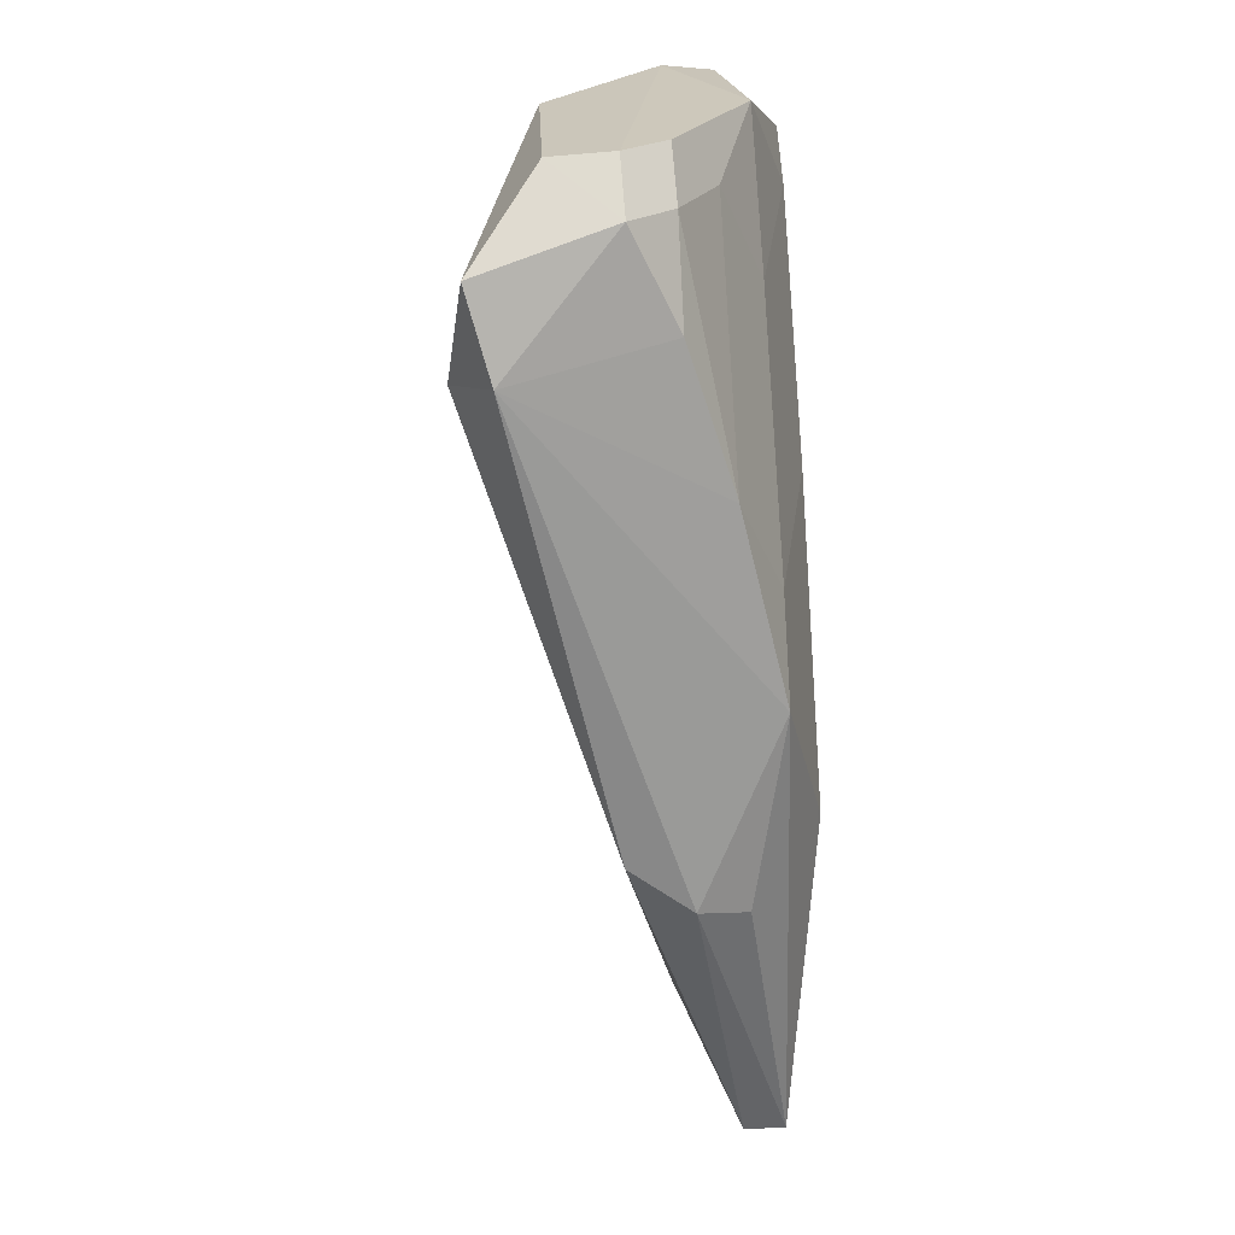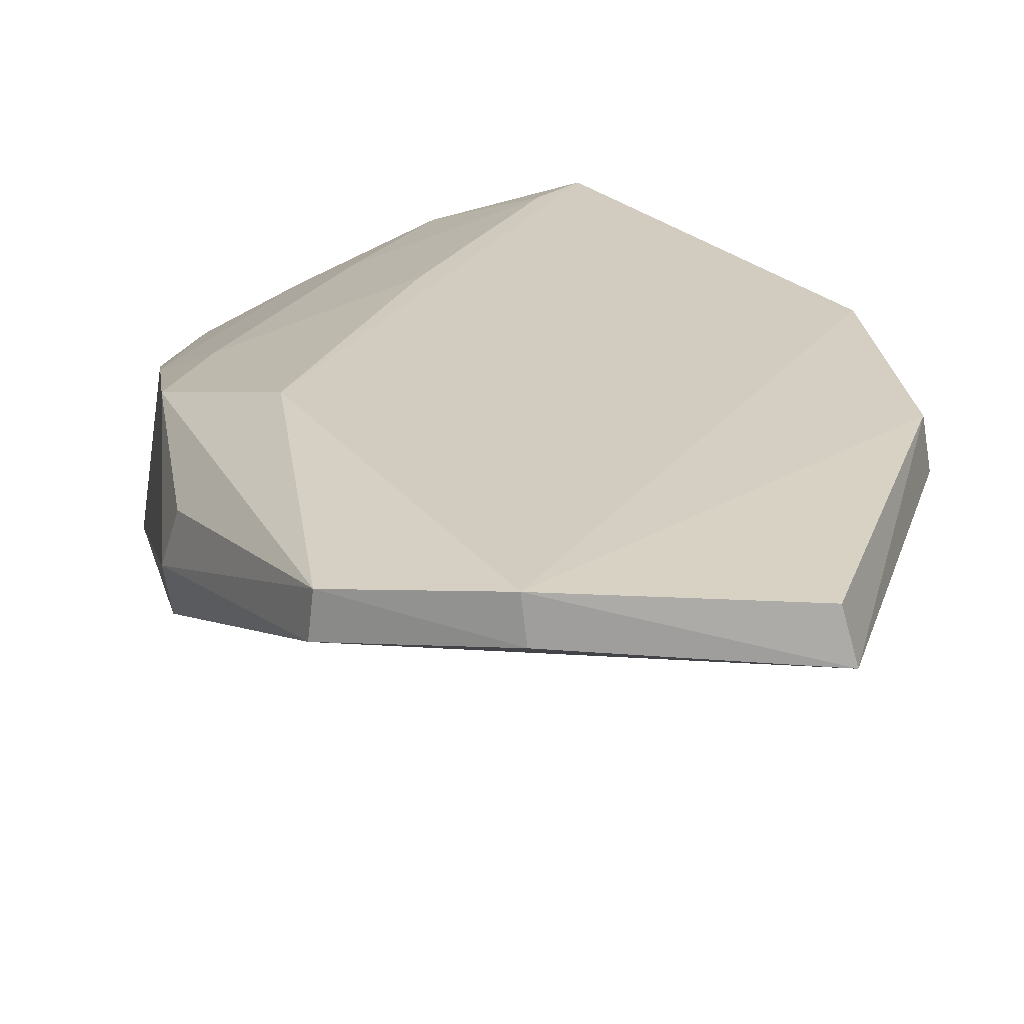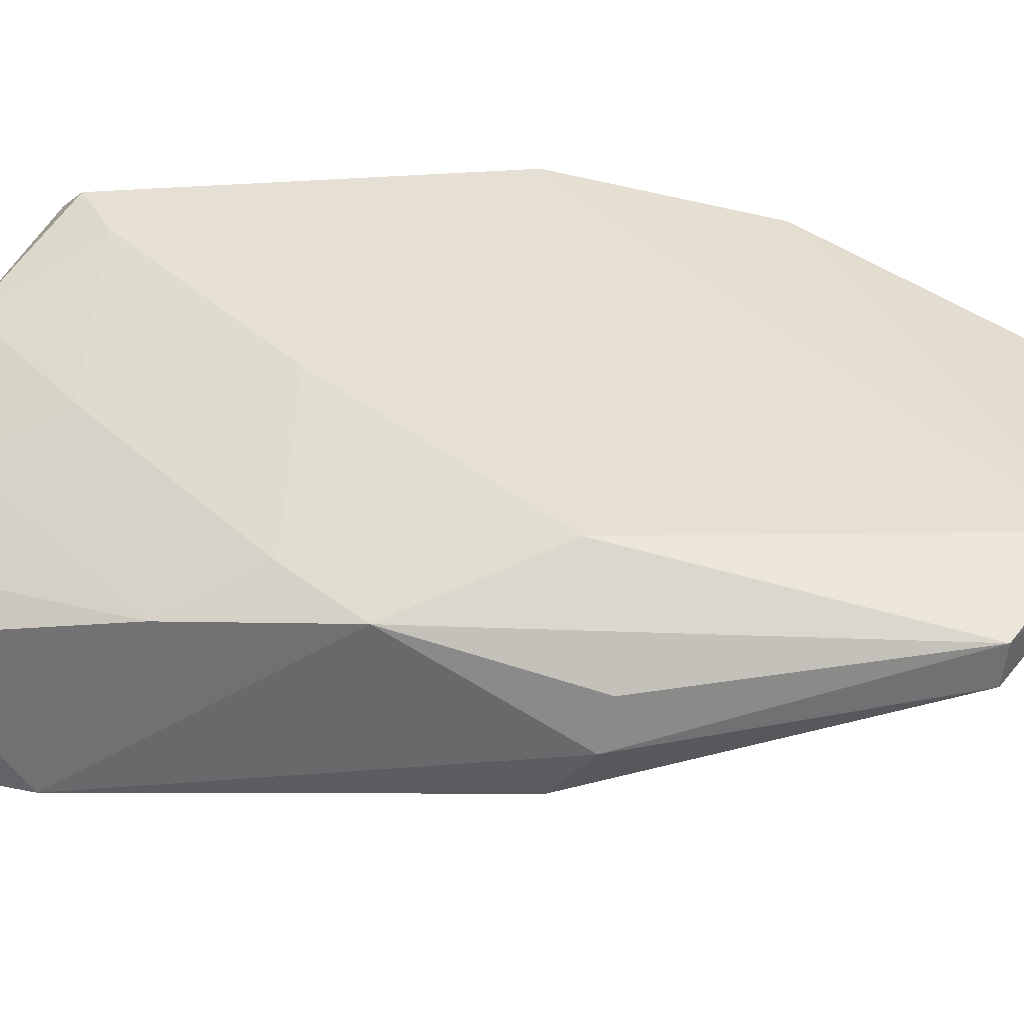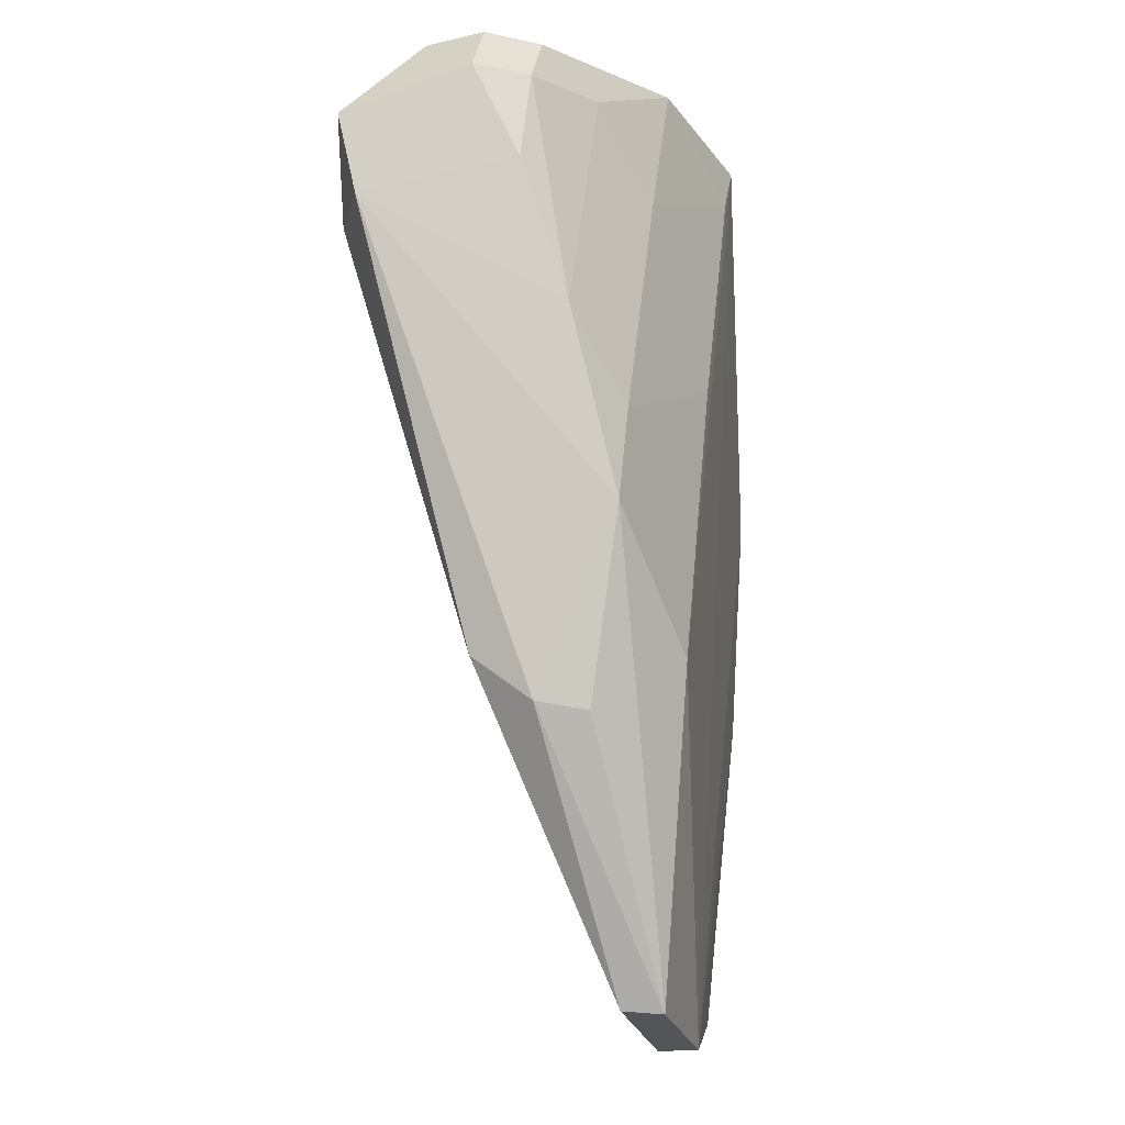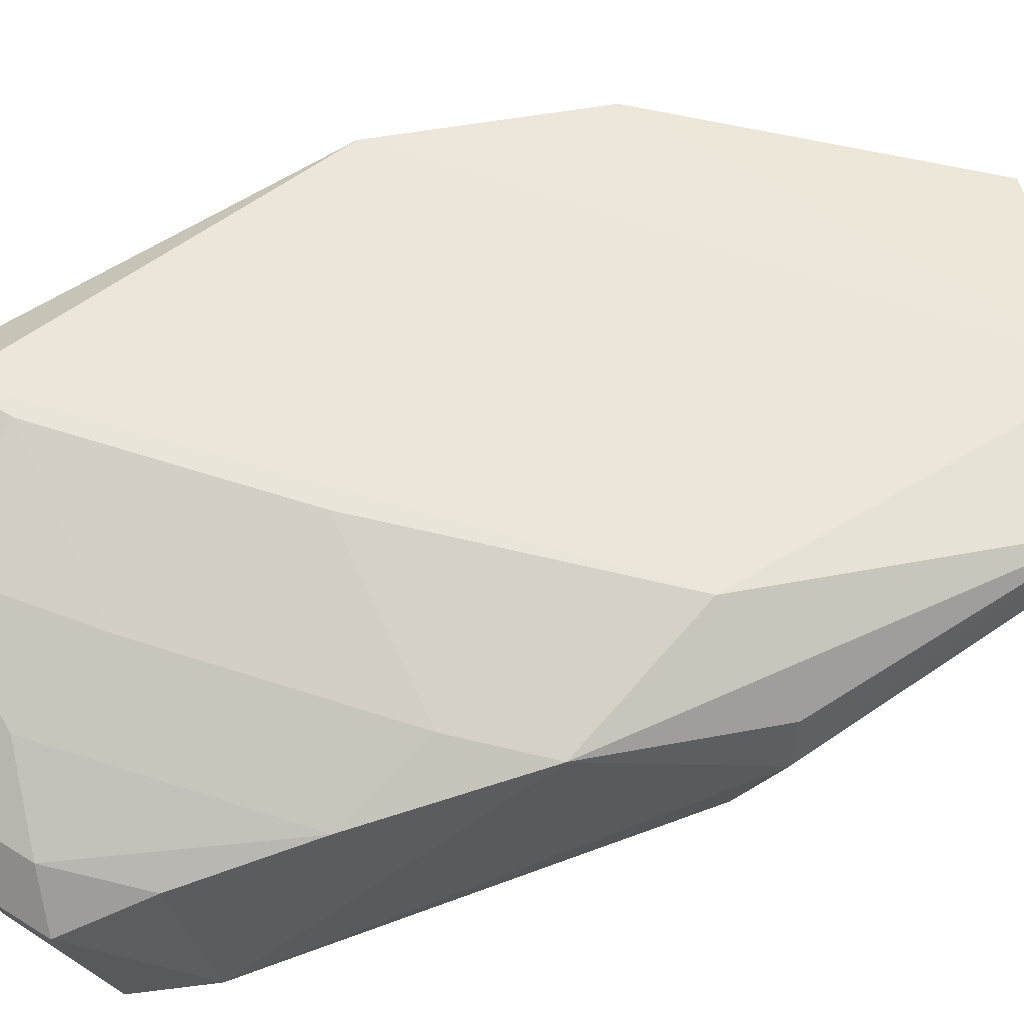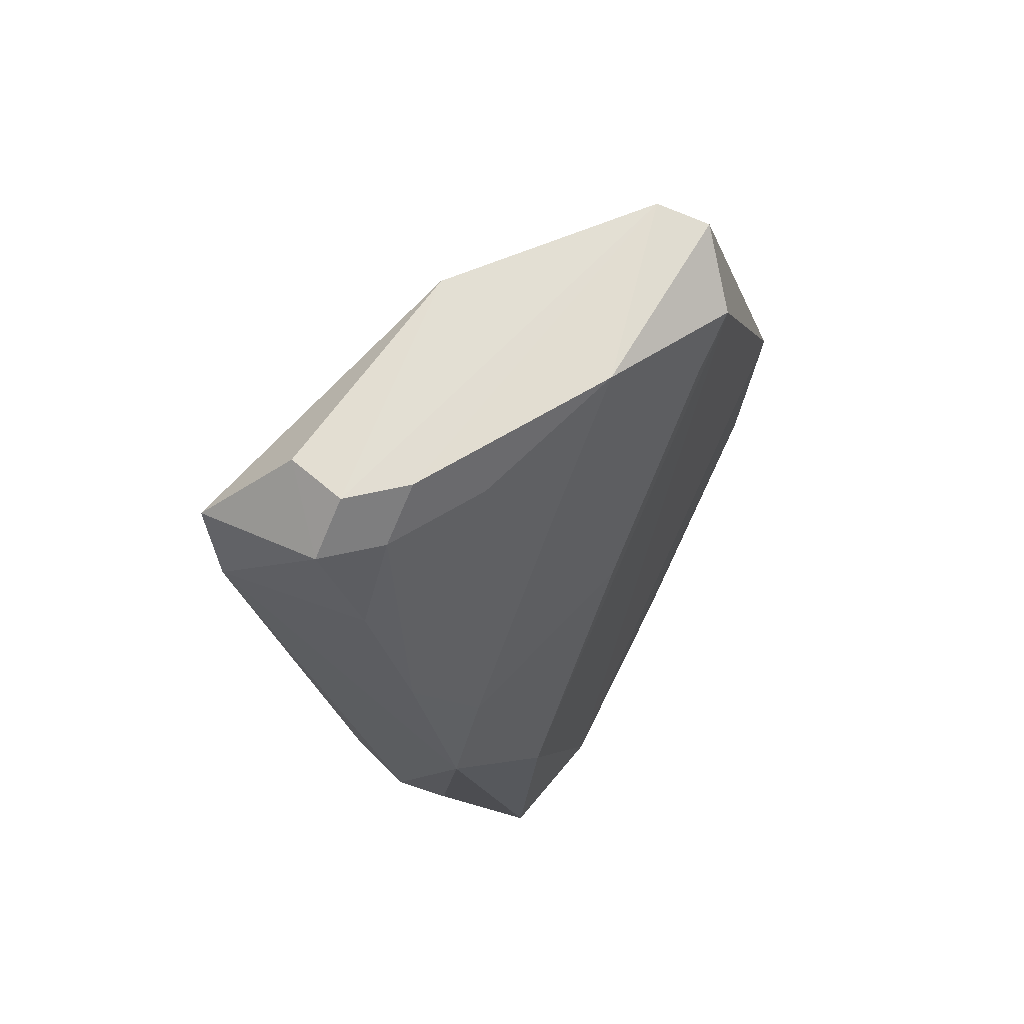
<metadata>
{"format":"obj","ext":"obj","renderer":"f3d","projection":"perspective","resolution":1024,"background":"white","views":[{"elev":20.9,"azim":-95.8,"up":"+Y"},{"elev":22.8,"azim":-7.8,"up":"+Z"},{"elev":39.6,"azim":-72.8,"up":"+Z"},{"elev":-6.7,"azim":-77.7,"up":"+Y"},{"elev":59.7,"azim":-102.4,"up":"+Z"},{"elev":66.9,"azim":-57.4,"up":"+Y"}]}
</metadata>
<code>
o mouth_cup010_mouth_cup010.001
v 0.1078 0.6274 0.1923
v 0.1451 0.505 0.1864
v 0.1154 0.638 0.171
v 0.02133 0.6189 0.1284
v 0.04212 0.4479 0.1876
v 0.1465 0.5042 0.1769
v 0.03229 0.6369 0.1545
v 0.1453 0.5521 0.1887
v 0.07948 0.6369 0.1451
v 0.1176 0.4384 0.1749
v 0.07948 0.6369 0.1829
v 0.02285 0.5425 0.1829
v 0.1176 0.6367 0.1815
v 0.1461 0.5516 0.1796
v 0.06981 0.4388 0.1896
v 0.03229 0.5991 0.1262
v 0.03432 0.6357 0.1422
v 0.04172 0.6369 0.164
v 0.02285 0.6274 0.1545
v 0.02285 0.5142 0.1545
v 0.04172 0.5142 0.1923
v 0.07004 0.5708 0.1923
v 0.1152 0.4398 0.1845
v 0.07073 0.4383 0.1812
v 0.07948 0.6274 0.1451
v 0.05116 0.6274 0.1734
v 0.01801 0.602 0.1331
v 0.02144 0.5056 0.167
v 0.09836 0.618 0.1923
v 0.04124 0.4484 0.1793
v 0.0606 0.6086 0.1829
v 0.02285 0.5802 0.1734
v 0.02435 0.5039 0.1771
v 0.03229 0.5614 0.1829
v 0.02285 0.6086 0.164
v 0.03229 0.6274 0.164
f 8 2 6
f 9 7 3
f 10 6 2
f 13 1 8
f 13 11 1
f 13 3 11
f 14 8 6
f 14 13 8
f 14 3 13
f 14 9 3
f 14 6 9
f 15 2 8
f 15 8 1
f 16 4 9
f 16 6 10
f 17 9 4
f 17 7 9
f 18 11 3
f 18 3 7
f 19 17 4
f 19 7 17
f 19 18 7
f 20 16 10
f 21 12 5
f 21 15 1
f 21 5 15
f 22 21 1
f 22 12 21
f 23 15 10
f 23 10 2
f 23 2 15
f 24 15 5
f 24 10 15
f 25 16 9
f 25 9 6
f 25 6 16
f 26 11 18
f 27 19 4
f 27 4 16
f 27 16 20
f 28 27 20
f 28 12 27
f 29 22 1
f 29 1 11
f 30 20 10
f 30 10 24
f 30 24 5
f 30 28 20
f 30 5 28
f 31 11 26
f 31 29 11
f 31 22 29
f 32 27 12
f 33 28 5
f 33 5 12
f 33 12 28
f 34 12 22
f 34 22 31
f 34 32 12
f 34 31 26
f 34 26 32
f 35 19 27
f 35 27 32
f 36 18 19
f 36 19 35
f 36 26 18
f 36 35 32
f 36 32 26

</code>
